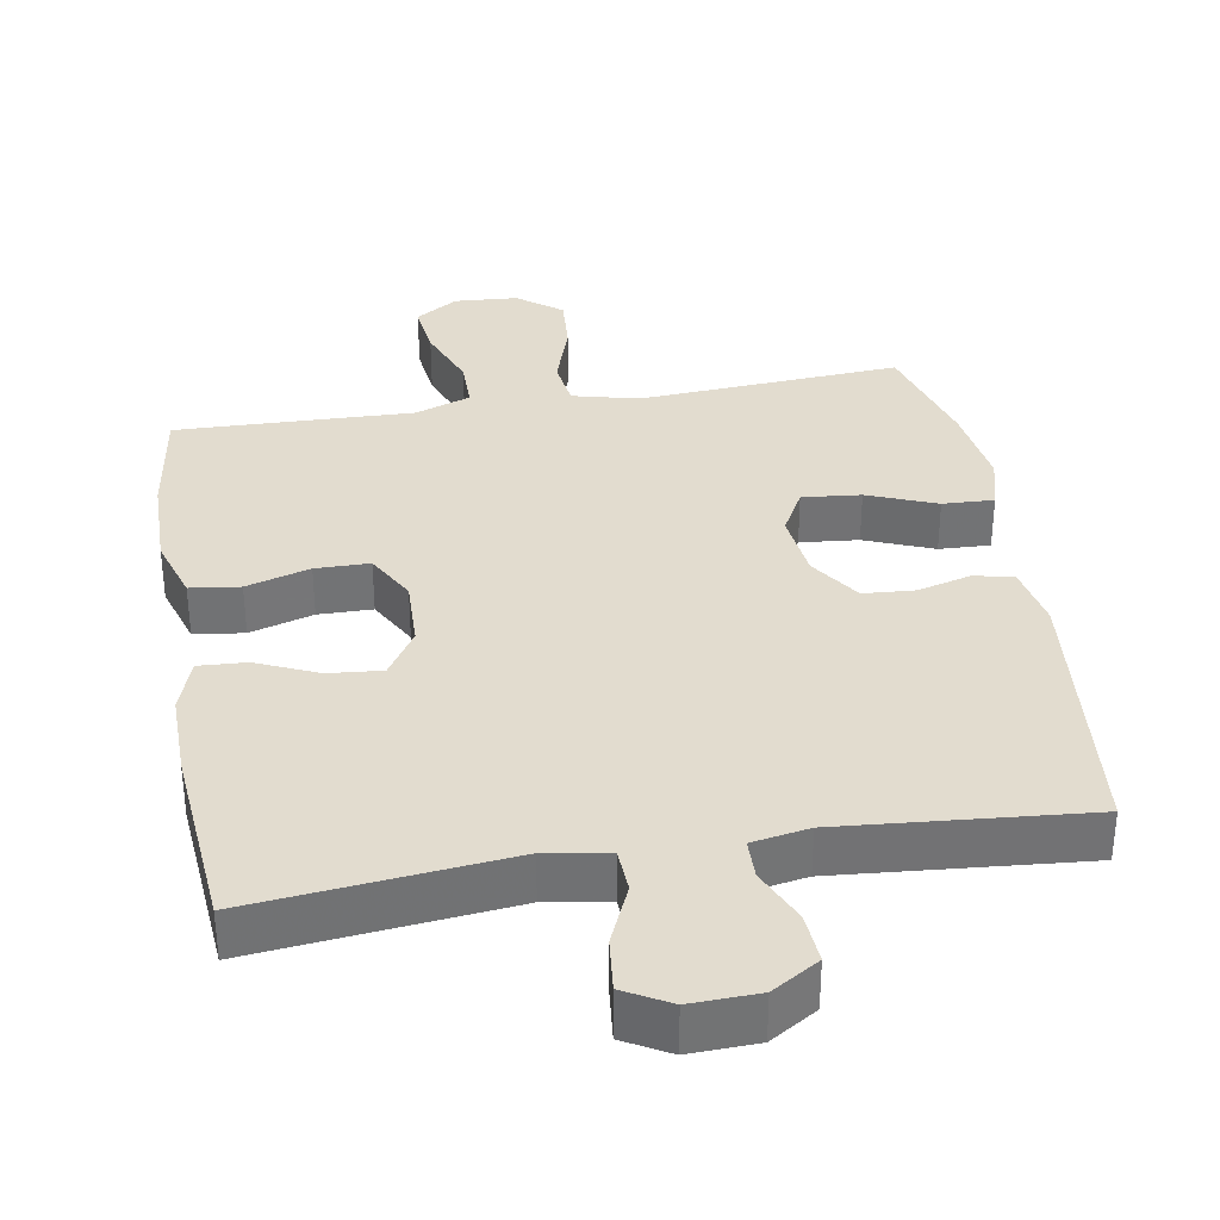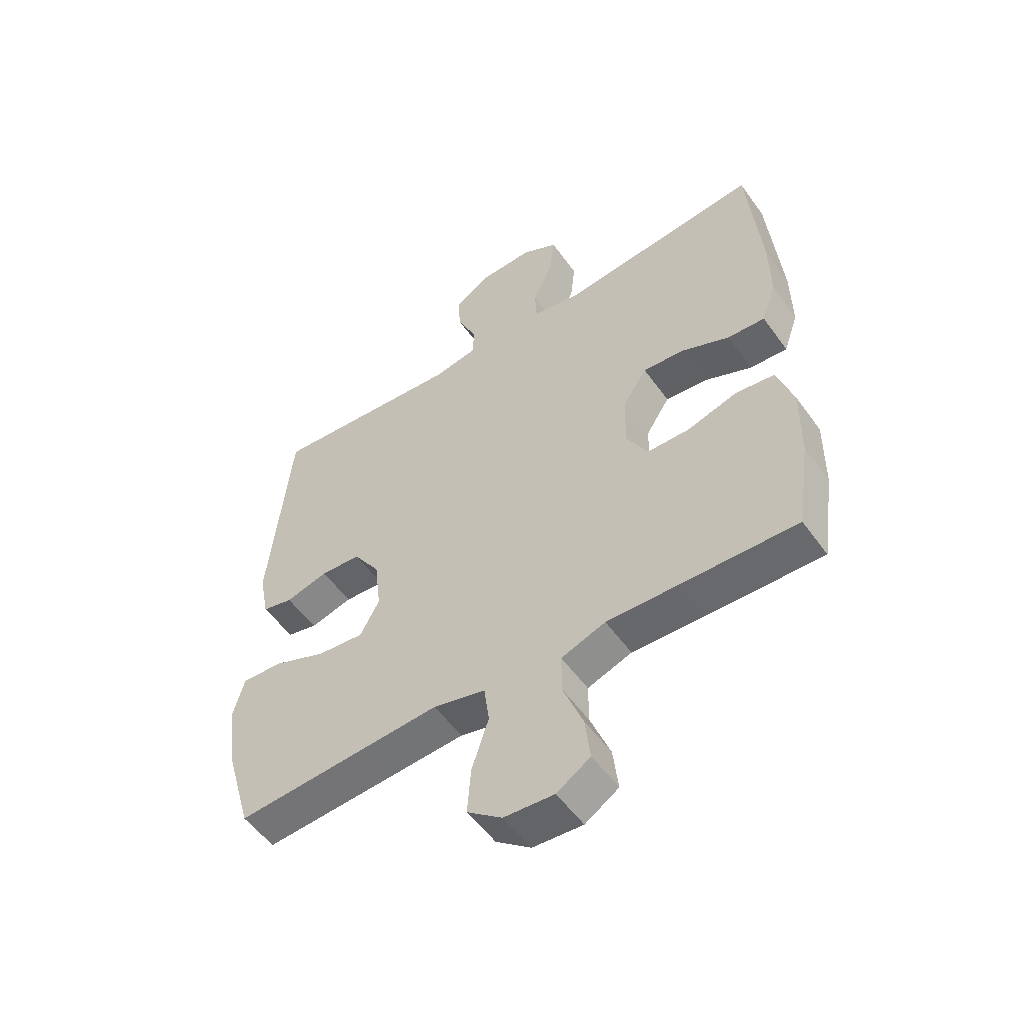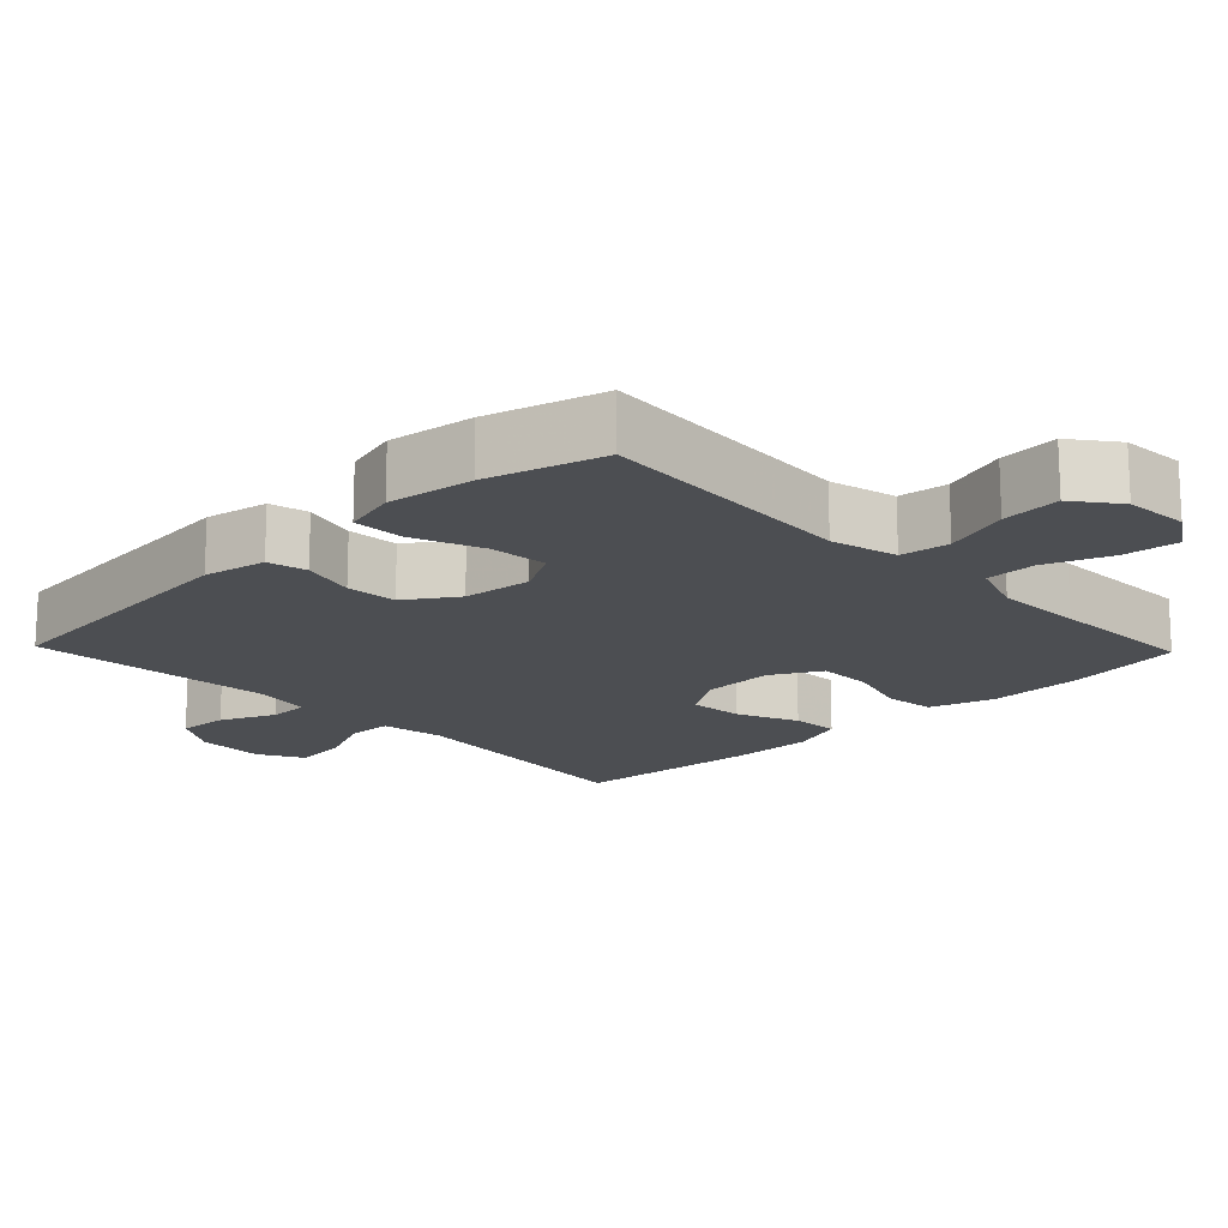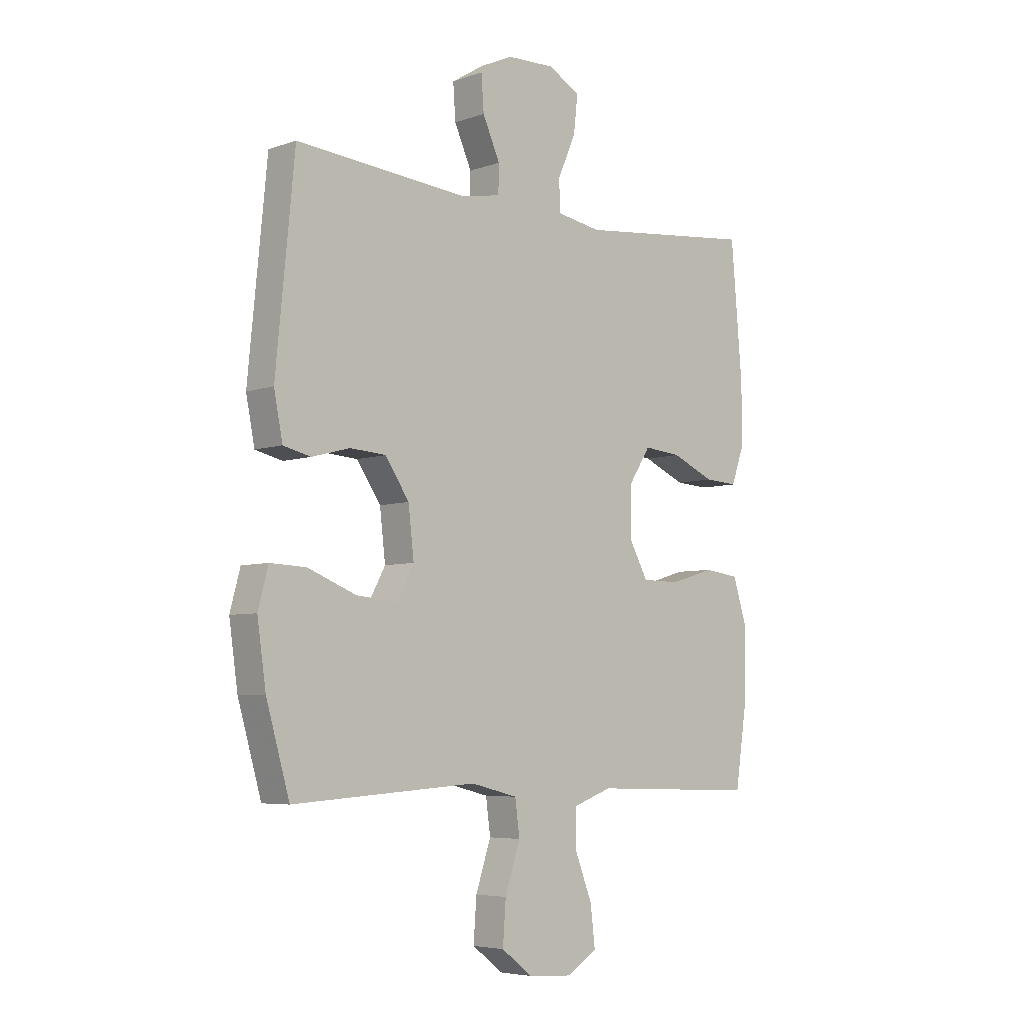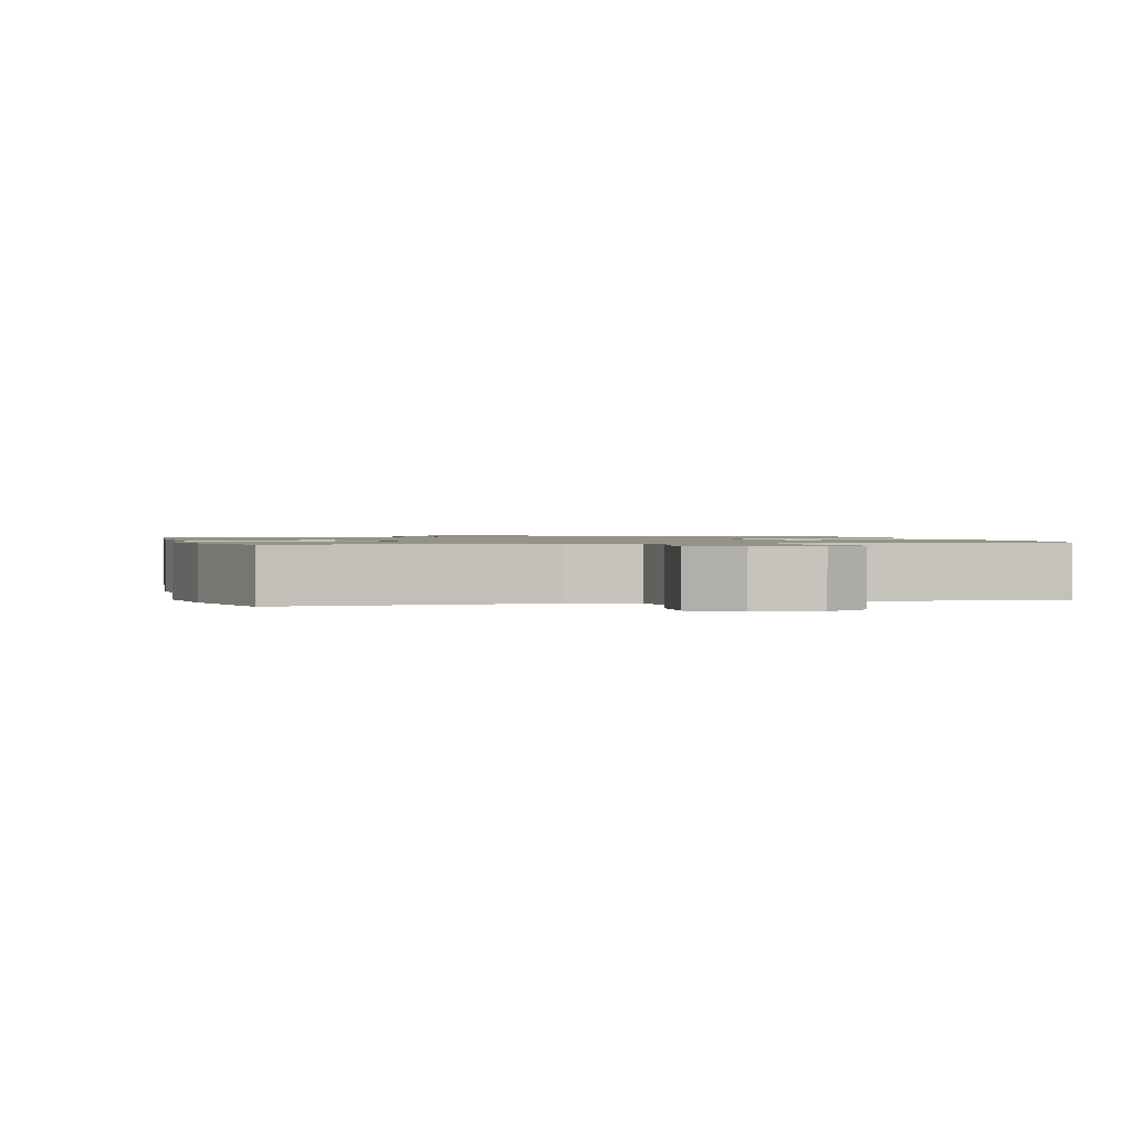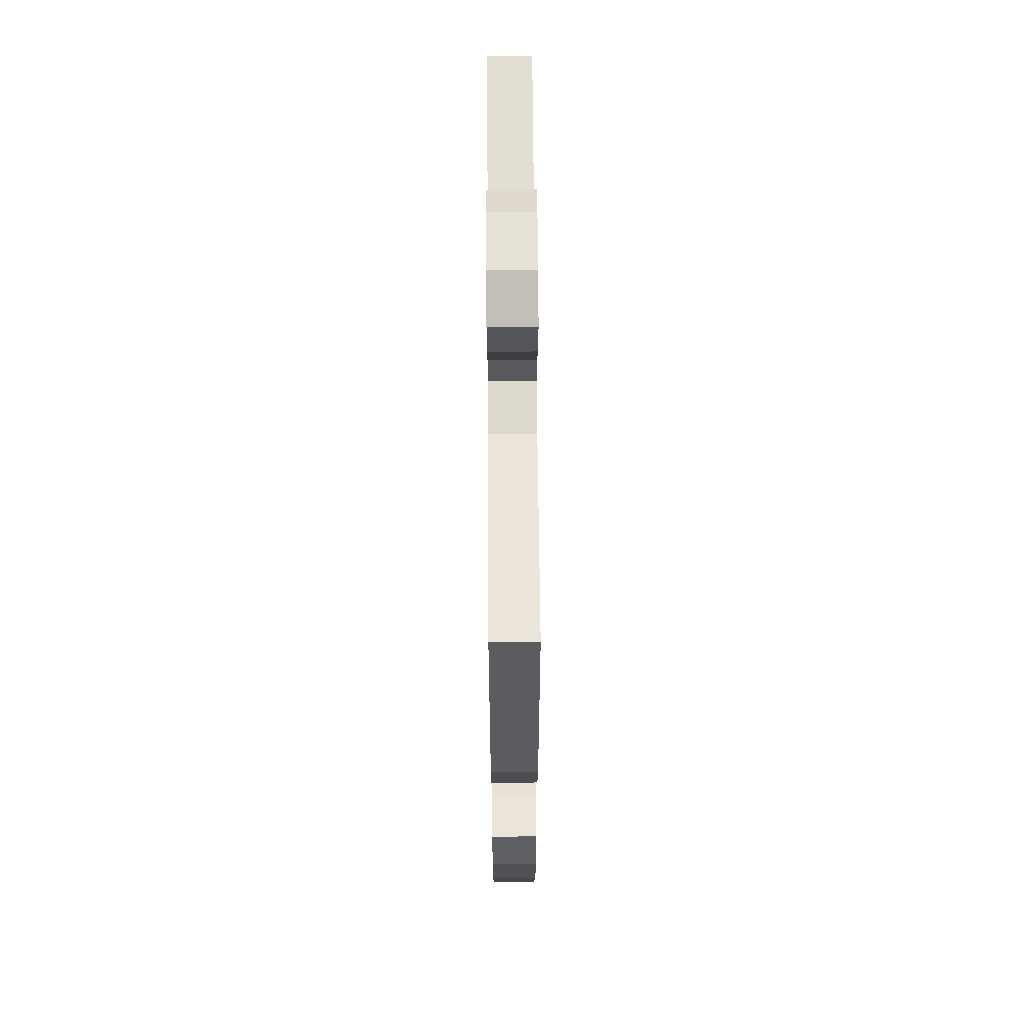
<metadata>
{"format":"obj","ext":"obj","renderer":"f3d","projection":"perspective","resolution":1024,"background":"white","views":[{"elev":34.7,"azim":-9.7,"up":"+Y"},{"elev":-53.8,"azim":-145.1,"up":"+Z"},{"elev":-16.9,"azim":133.9,"up":"+Y"},{"elev":-5.5,"azim":136.9,"up":"+Z"},{"elev":1.1,"azim":165.7,"up":"+Y"},{"elev":61.9,"azim":89.6,"up":"+Z"}]}
</metadata>
<code>
v -0.5 0.07 0.5
v -0.148 0.07 0.463
v -0.061 0.07 0.478
v -0.058 0.07 0.538
v -0.094 0.07 0.62
v -0.102 0.07 0.693
v -0.039 0.07 0.728
v 0.055 0.07 0.725
v 0.12 0.07 0.685
v 0.115 0.07 0.616
v 0.081 0.07 0.54
v 0.082 0.07 0.485
v 0.161 0.07 0.471
v 0.5 0.07 0.5
v 0.537 0.07 0.119
v 0.52 0.07 0.032
v 0.466 0.07 0.019
v 0.391 0.07 0.039
v 0.32 0.07 0.034
v 0.273 0.07 -0.036
v 0.262 0.07 -0.131
v 0.296 0.07 -0.194
v 0.377 0.07 -0.186
v 0.472 0.07 -0.148
v 0.543 0.07 -0.145
v 0.563 0.07 -0.22
v 0.546 0.07 -0.339
v 0.5 0.07 -0.5
v 0.273 0.07 -0.485
v 0.136 0.07 -0.476
v 0.044 0.07 -0.499
v 0.035 0.07 -0.567
v 0.065 0.07 -0.658
v 0.071 0.07 -0.74
v 0.01 0.07 -0.787
v -0.078 0.07 -0.793
v -0.137 0.07 -0.755
v -0.128 0.07 -0.678
v -0.093 0.07 -0.588
v -0.093 0.07 -0.518
v -0.171 0.07 -0.49
v -0.293 0.07 -0.494
v -0.5 0.07 -0.5
v -0.524 0.07 -0.339
v -0.526 0.07 -0.207
v -0.498 0.07 -0.118
v -0.429 0.07 -0.109
v -0.341 0.07 -0.135
v -0.266 0.07 -0.134
v -0.228 0.07 -0.065
v -0.231 0.07 0.032
v -0.273 0.07 0.097
v -0.347 0.07 0.09
v -0.431 0.07 0.053
v -0.497 0.07 0.049
v -0.523 0.07 0.123
v -0.522 0.07 0.241
v -0.5 0 0.5
v -0.148 0 0.463
v -0.061 0 0.478
v -0.058 0 0.538
v -0.094 0 0.62
v -0.102 0 0.693
v -0.039 0 0.728
v 0.055 0 0.725
v 0.12 0 0.685
v 0.115 0 0.616
v 0.081 0 0.54
v 0.082 0 0.485
v 0.161 0 0.471
v 0.5 0 0.5
v 0.537 0 0.119
v 0.52 0 0.032
v 0.466 0 0.019
v 0.391 0 0.039
v 0.32 0 0.034
v 0.273 0 -0.036
v 0.262 0 -0.131
v 0.296 0 -0.194
v 0.377 0 -0.186
v 0.472 0 -0.148
v 0.543 0 -0.145
v 0.563 0 -0.22
v 0.546 0 -0.339
v 0.5 0 -0.5
v 0.273 0 -0.485
v 0.136 0 -0.476
v 0.044 0 -0.499
v 0.035 0 -0.567
v 0.065 0 -0.658
v 0.071 0 -0.74
v 0.01 0 -0.787
v -0.078 0 -0.793
v -0.137 0 -0.755
v -0.128 0 -0.678
v -0.093 0 -0.588
v -0.093 0 -0.518
v -0.171 0 -0.49
v -0.293 0 -0.494
v -0.5 0 -0.5
v -0.524 0 -0.339
v -0.526 0 -0.207
v -0.498 0 -0.118
v -0.429 0 -0.109
v -0.341 0 -0.135
v -0.266 0 -0.134
v -0.228 0 -0.065
v -0.231 0 0.032
v -0.273 0 0.097
v -0.347 0 0.09
v -0.431 0 0.053
v -0.497 0 0.049
v -0.523 0 0.123
v -0.522 0 0.241
f 57 1 2
f 56 57 2
f 55 56 2
f 54 55 2
f 53 54 2
f 52 53 2 3
f 51 52 3
f 50 51 3
f 46 47 48
f 45 46 48
f 44 45 48
f 43 44 48
f 42 43 48
f 41 42 48
f 40 41 48 49
f 37 38 39
f 36 37 39
f 35 36 39
f 34 35 39
f 33 34 39
f 32 33 39
f 31 32 39 40
f 40 49 50
f 31 40 50
f 30 31 50
f 27 28 29
f 26 27 29
f 25 26 29
f 24 25 29
f 23 24 29
f 22 23 29 30
f 16 17 18
f 15 16 18
f 14 15 18
f 13 14 18
f 12 13 18 19
f 9 10 11
f 8 9 11
f 7 8 11
f 6 7 11
f 5 6 11
f 4 5 11
f 3 4 11 12
f 12 19 20
f 3 12 20
f 50 3 20
f 21 22 30 50
f 20 21 50
f 59 58 114
f 59 114 113
f 59 113 112
f 59 112 111
f 59 111 110
f 60 59 110 109
f 60 109 108
f 60 108 107
f 105 104 103
f 105 103 102
f 105 102 101
f 105 101 100
f 105 100 99
f 105 99 98
f 106 105 98 97
f 96 95 94
f 96 94 93
f 96 93 92
f 96 92 91
f 96 91 90
f 96 90 89
f 97 96 89 88
f 107 106 97
f 107 97 88
f 107 88 87
f 86 85 84
f 86 84 83
f 86 83 82
f 86 82 81
f 86 81 80
f 87 86 80 79
f 75 74 73
f 75 73 72
f 75 72 71
f 75 71 70
f 76 75 70 69
f 68 67 66
f 68 66 65
f 68 65 64
f 68 64 63
f 68 63 62
f 68 62 61
f 69 68 61 60
f 77 76 69
f 77 69 60
f 77 60 107
f 107 87 79 78
f 107 78 77
f 1 58 59 2
f 2 59 60 3
f 3 60 61 4
f 4 61 62 5
f 5 62 63 6
f 6 63 64 7
f 7 64 65 8
f 8 65 66 9
f 9 66 67 10
f 10 67 68 11
f 11 68 69 12
f 12 69 70 13
f 13 70 71 14
f 14 71 72 15
f 15 72 73 16
f 16 73 74 17
f 17 74 75 18
f 18 75 76 19
f 19 76 77 20
f 20 77 78 21
f 21 78 79 22
f 22 79 80 23
f 23 80 81 24
f 24 81 82 25
f 25 82 83 26
f 26 83 84 27
f 27 84 85 28
f 28 85 86 29
f 29 86 87 30
f 30 87 88 31
f 31 88 89 32
f 32 89 90 33
f 33 90 91 34
f 34 91 92 35
f 35 92 93 36
f 36 93 94 37
f 37 94 95 38
f 38 95 96 39
f 39 96 97 40
f 40 97 98 41
f 41 98 99 42
f 42 99 100 43
f 43 100 101 44
f 44 101 102 45
f 45 102 103 46
f 46 103 104 47
f 47 104 105 48
f 48 105 106 49
f 49 106 107 50
f 50 107 108 51
f 51 108 109 52
f 52 109 110 53
f 53 110 111 54
f 54 111 112 55
f 55 112 113 56
f 56 113 114 57
f 57 114 58 1

</code>
